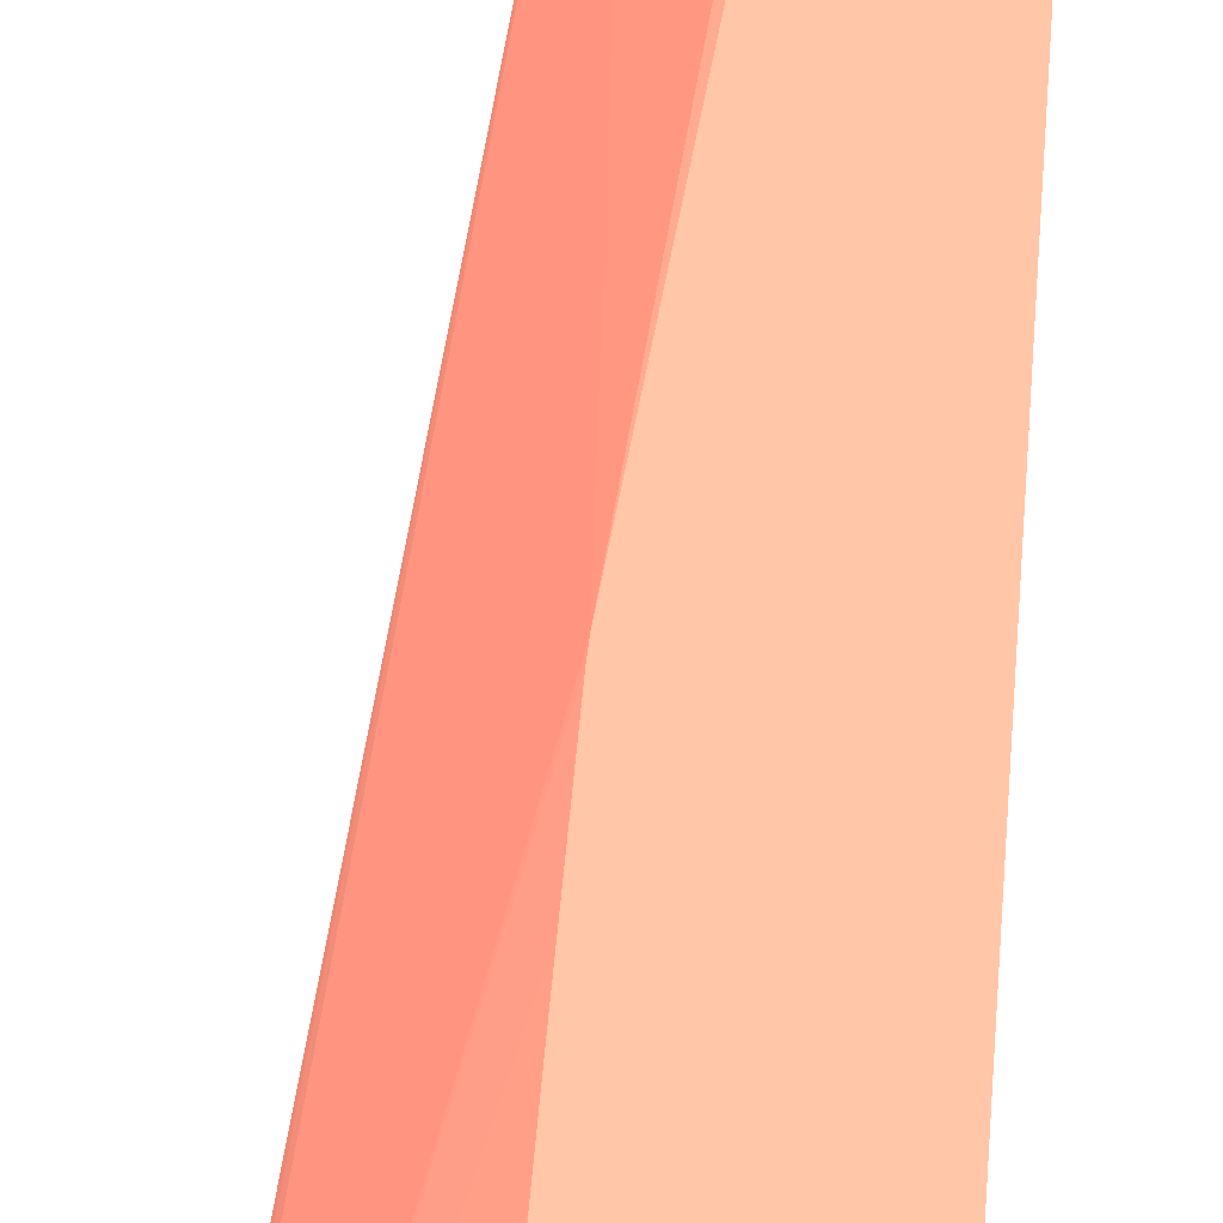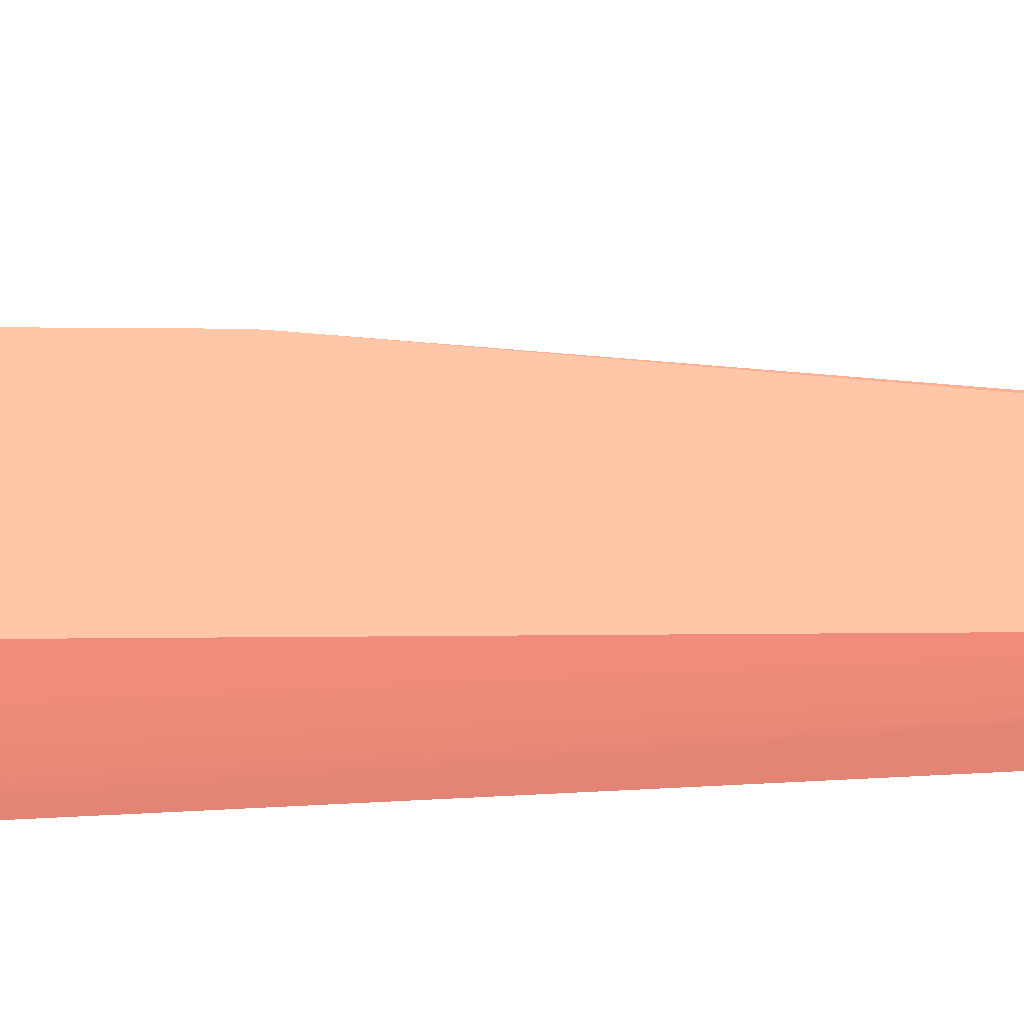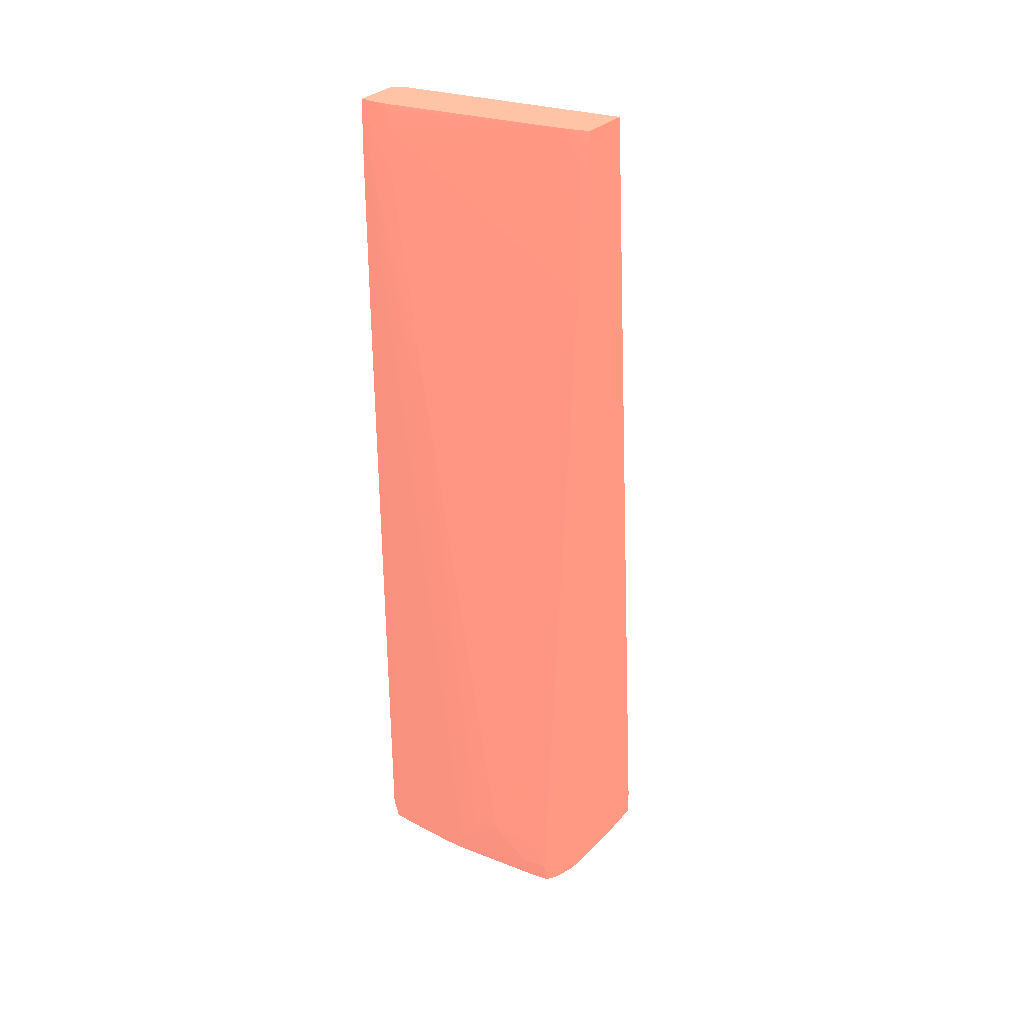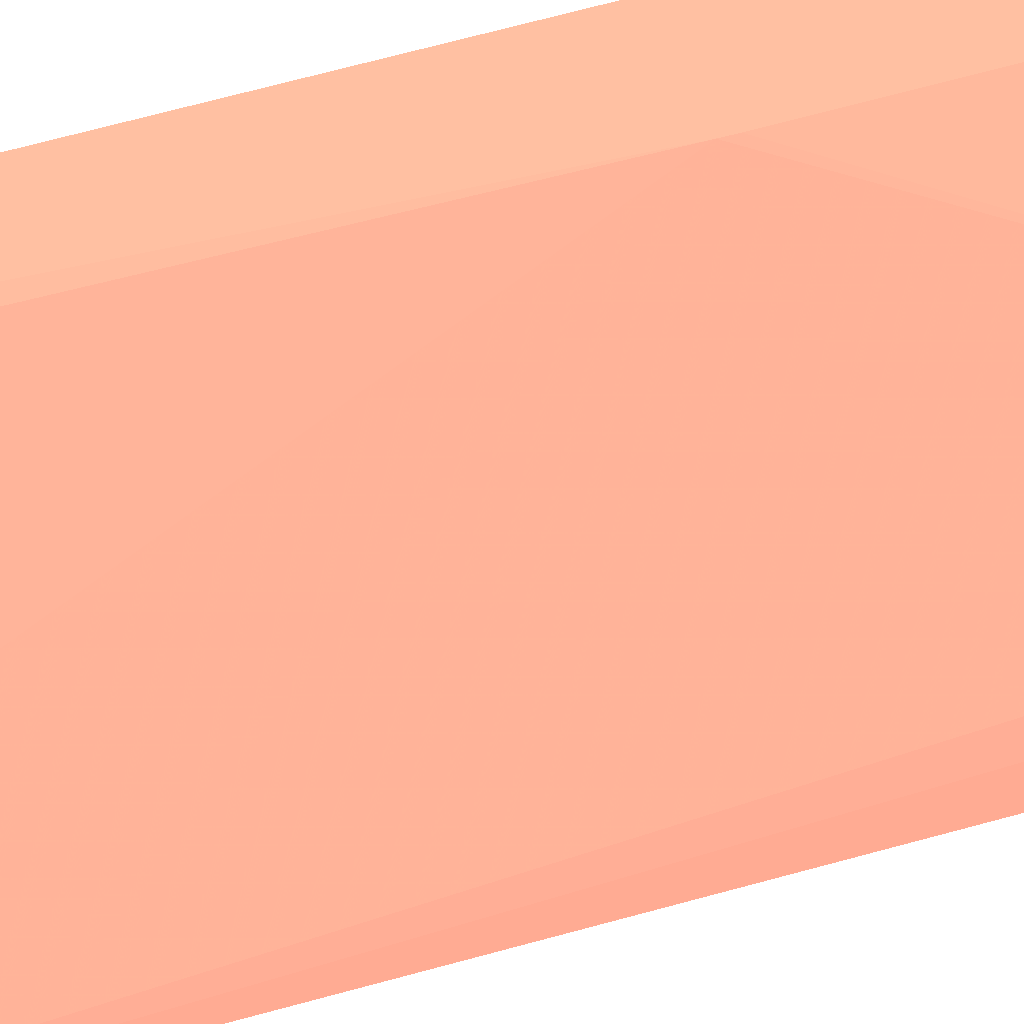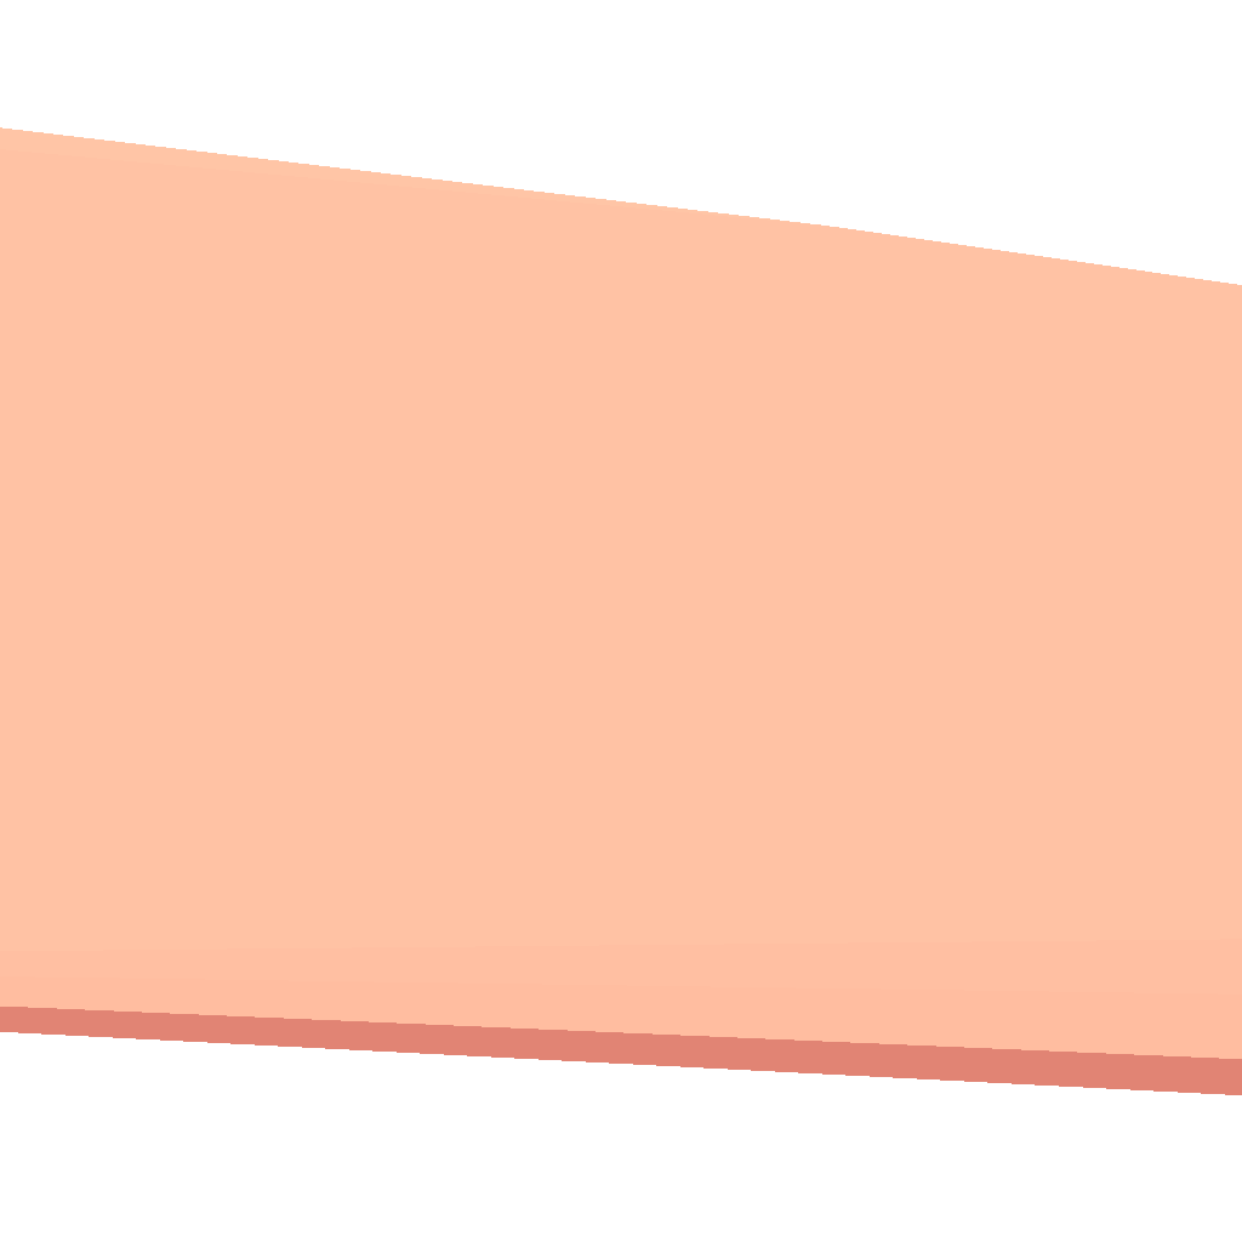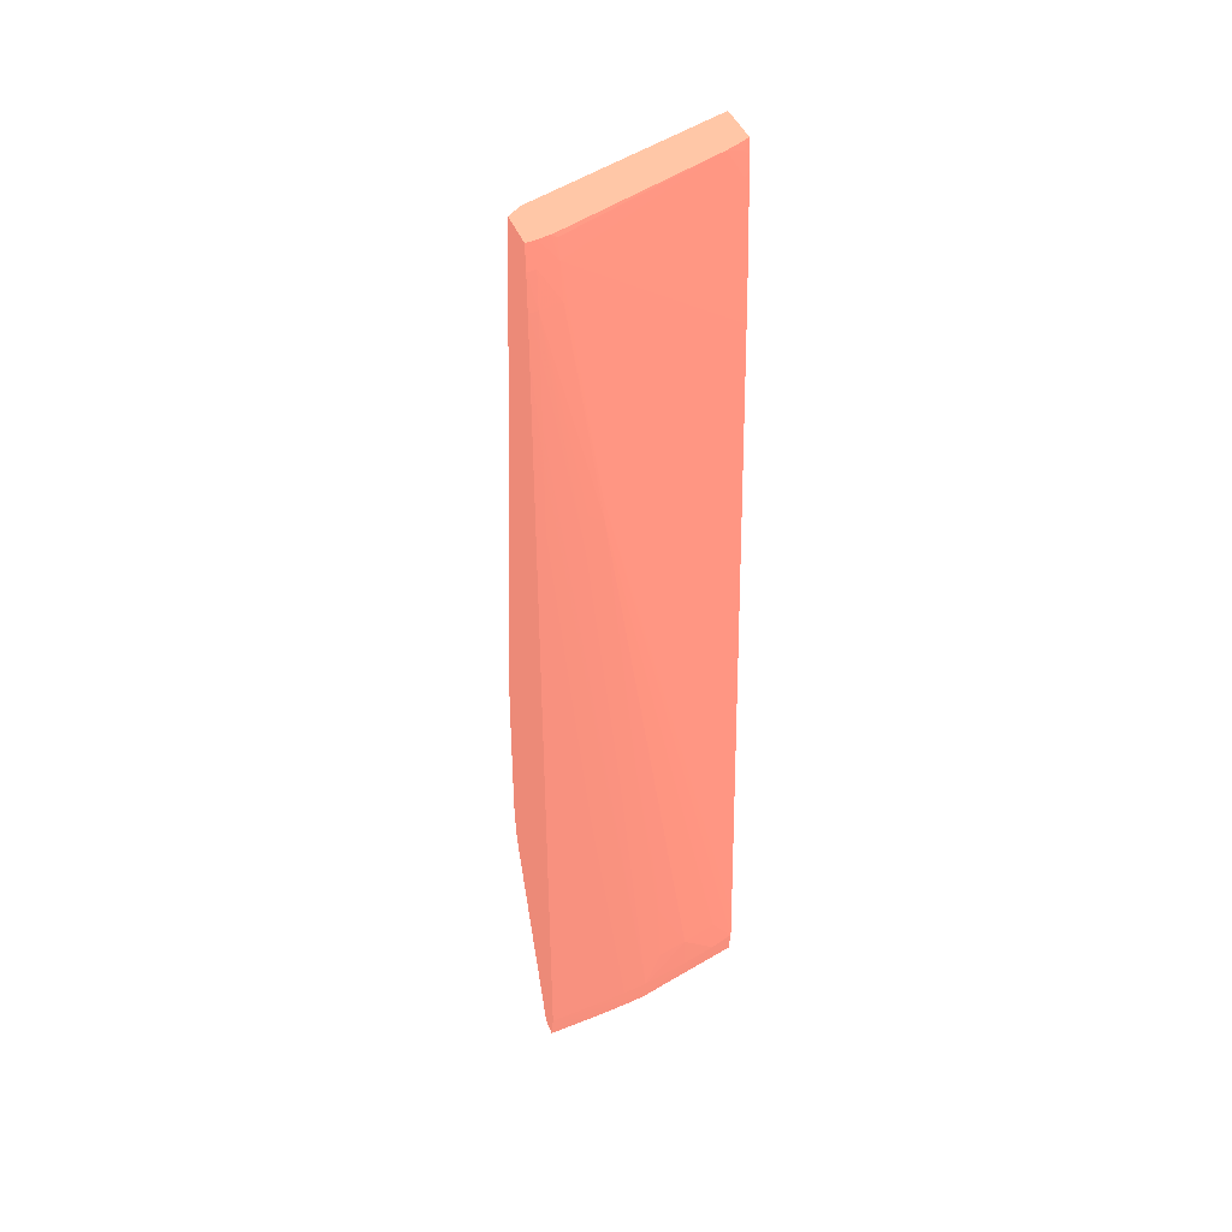
<metadata>
{"format":"obj","ext":"obj","renderer":"f3d","projection":"perspective","resolution":1024,"background":"white","views":[{"elev":58.8,"azim":4.5,"up":"+Z"},{"elev":60.3,"azim":89.8,"up":"+Z"},{"elev":35.1,"azim":131.2,"up":"+Y"},{"elev":28.6,"azim":-120.5,"up":"+Z"},{"elev":-6.1,"azim":-132.5,"up":"+Z"},{"elev":42.5,"azim":69.6,"up":"+Y"}]}
</metadata>
<code>
v 0.04059 -0.06863 -0.1013 0.7059 0.4118 0.3569
v 0.04052 -0.06863 -0.1018 0.7059 0.4118 0.3569
v 0.03878 -0.06863 -0.1013 0.7059 0.4118 0.3569
v 0.04064 -0.06977 -0.1013 0.7059 0.4118 0.3569
v 0.04059 -0.06977 -0.1017 0.7059 0.4118 0.3569
v 0.04038 -0.06863 -0.1023 0.7059 0.4118 0.3569
v 0.04036 -0.06977 -0.1026 0.7059 0.4118 0.3569
v 0.03828 -0.06863 -0.1019 0.7059 0.4118 0.3569
v 0.03616 -0.09442 -0.1013 0.7059 0.4118 0.3569
v 0.04068 -0.07144 -0.1013 0.7059 0.4118 0.3569
v 0.04064 -0.07144 -0.1017 0.7059 0.4118 0.3569
v 0.04041 -0.07144 -0.1027 0.7059 0.4118 0.3569
v 0.04031 -0.06863 -0.1025 0.7059 0.4118 0.3569
v 0.04033 -0.06884 -0.1026 0.7059 0.4118 0.3569
v 0.0373 -0.06863 -0.1101 0.7059 0.4118 0.3569
v 0.0403 -0.08081 -0.1042 0.7059 0.4118 0.3569
v 0.03729 -0.07645 -0.1112 0.7059 0.4118 0.3569
v 0.0372 -0.07478 -0.1112 0.7059 0.4118 0.3569
v 0.03469 -0.06863 -0.1112 0.7059 0.4118 0.3569
v 0.03182 -0.1122 -0.1091 0.7059 0.4118 0.3569
v 0.03614 -0.09484 -0.1013 0.7059 0.4118 0.3569
v 0.0407 -0.07311 -0.1013 0.7059 0.4118 0.3569
v 0.04066 -0.07311 -0.1017 0.7059 0.4118 0.3569
v 0.04051 -0.08314 -0.1034 0.7059 0.4118 0.3569
v 0.04046 -0.08141 -0.1035 0.7059 0.4118 0.3569
v 0.04033 -0.08192 -0.1043 0.7059 0.4118 0.3569
v 0.037 -0.07013 -0.111 0.7059 0.4118 0.3569
v 0.03695 -0.06902 -0.1109 0.7059 0.4118 0.3569
v 0.03692 -0.06863 -0.1109 0.7059 0.4118 0.3569
v 0.03712 -0.07355 -0.1112 0.7059 0.4118 0.3569
v 0.03711 -0.07311 -0.1112 0.7059 0.4118 0.3569
v 0.03938 -0.1099 -0.1101 0.7059 0.4118 0.3569
v 0.03905 -0.1115 -0.1112 0.7059 0.4118 0.3569
v 0.03897 -0.1099 -0.1112 0.7059 0.4118 0.3569
v 0.03831 -0.09651 -0.1112 0.7059 0.4118 0.3569
v 0.03673 -0.06863 -0.1112 0.7059 0.4118 0.3569
v 0.03141 -0.1116 -0.1112 0.7059 0.4118 0.3569
v 0.0316 -0.1119 -0.1101 0.7059 0.4118 0.3569
v 0.03182 -0.1126 -0.1091 0.7059 0.4118 0.3569
v 0.03608 -0.1015 -0.1013 0.7059 0.4118 0.3569
v 0.03609 -0.09985 -0.1013 0.7059 0.4118 0.3569
v 0.03611 -0.09818 -0.1013 0.7059 0.4118 0.3569
v 0.04074 -0.07812 -0.1013 0.7059 0.4118 0.3569
v 0.04072 -0.0798 -0.1017 0.7059 0.4118 0.3569
v 0.0407 -0.07812 -0.1017 0.7059 0.4118 0.3569
v 0.04069 -0.07645 -0.1017 0.7059 0.4118 0.3569
v 0.04038 -0.1115 -0.1062 0.7059 0.4118 0.3569
v 0.04044 -0.09818 -0.1049 0.7059 0.4118 0.3569
v 0.04043 -0.09651 -0.1048 0.7059 0.4118 0.3569
v 0.04042 -0.09484 -0.1048 0.7059 0.4118 0.3569
v 0.04041 -0.09316 -0.1047 0.7059 0.4118 0.3569
v 0.04027 -0.09651 -0.1057 0.7059 0.4118 0.3569
v 0.04016 -0.1049 -0.1068 0.7059 0.4118 0.3569
v 0.03989 -0.1099 -0.1084 0.7059 0.4118 0.3569
v 0.03686 -0.06995 -0.1112 0.7059 0.4118 0.3569
v 0.03709 -0.07311 -0.1112 0.7059 0.4118 0.3569
v 0.03697 -0.07144 -0.1112 0.7059 0.4118 0.3569
v 0.0368 -0.0693 -0.1112 0.7059 0.4118 0.3569
v 0.03673 -0.06867 -0.1112 0.7059 0.4118 0.3569
v 0.03942 -0.1115 -0.1101 0.7059 0.4118 0.3569
v 0.03886 -0.1127 -0.1112 0.7059 0.4118 0.3569
v 0.03139 -0.1126 -0.1112 0.7059 0.4118 0.3569
v 0.0316 -0.1129 -0.1101 0.7059 0.4118 0.3569
v 0.03981 -0.1129 -0.1013 0.7059 0.4118 0.3569
v 0.03931 -0.1115 -0.1013 0.7059 0.4118 0.3569
v 0.0367 -0.1045 -0.1013 0.7059 0.4118 0.3569
v 0.03659 -0.1042 -0.1013 0.7059 0.4118 0.3569
v 0.03625 -0.1032 -0.1013 0.7059 0.4118 0.3569
v 0.0362 -0.1028 -0.1013 0.7059 0.4118 0.3569
v 0.04075 -0.0798 -0.1013 0.7059 0.4118 0.3569
v 0.04073 -0.08147 -0.1017 0.7059 0.4118 0.3569
v 0.04064 -0.09818 -0.1034 0.7059 0.4118 0.3569
v 0.04063 -0.09651 -0.1034 0.7059 0.4118 0.3569
v 0.04053 -0.1115 -0.1051 0.7059 0.4118 0.3569
v 0.04036 -0.1125 -0.1061 0.7059 0.4118 0.3569
v 0.03987 -0.1115 -0.1084 0.7059 0.4118 0.3569
v 0.0402 -0.1099 -0.107 0.7059 0.4118 0.3569
v 0.04019 -0.1082 -0.1069 0.7059 0.4118 0.3569
v 0.04018 -0.1065 -0.1069 0.7059 0.4118 0.3569
v 0.03903 -0.1129 -0.1101 0.7059 0.4118 0.3569
v 0.03837 -0.113 -0.1112 0.7059 0.4118 0.3569
v 0.03139 -0.1129 -0.1112 0.7059 0.4118 0.3569
v 0.03177 -0.113 -0.1112 0.7059 0.4118 0.3569
v 0.03279 -0.1132 -0.1101 0.7059 0.4118 0.3569
v 0.03781 -0.1135 -0.1067 0.7059 0.4118 0.3569
v 0.0406 -0.1129 -0.1013 0.7059 0.4118 0.3569
v 0.04076 -0.08147 -0.1013 0.7059 0.4118 0.3569
v 0.04076 -0.08188 -0.1013 0.7059 0.4118 0.3569
v 0.04074 -0.08314 -0.1017 0.7059 0.4118 0.3569
v 0.04065 -0.09985 -0.1034 0.7059 0.4118 0.3569
v 0.04068 -0.1065 -0.1034 0.7059 0.4118 0.3569
v 0.04068 -0.1082 -0.1034 0.7059 0.4118 0.3569
v 0.0407 -0.1115 -0.1034 0.7059 0.4118 0.3569
v 0.04043 -0.1126 -0.1051 0.7059 0.4118 0.3569
v 0.04085 -0.1115 -0.1017 0.7059 0.4118 0.3569
v 0.04088 -0.1115 -0.1013 0.7059 0.4118 0.3569
v 0.03924 -0.113 -0.1084 0.7059 0.4118 0.3569
v 0.03781 -0.1135 -0.1101 0.7059 0.4118 0.3569
v 0.03791 -0.1133 -0.1112 0.7059 0.4118 0.3569
v 0.04051 -0.1128 -0.1034 0.7059 0.4118 0.3569
v 0.03279 -0.1132 -0.1112 0.7059 0.4118 0.3569
v 0.03614 -0.1136 -0.1101 0.7059 0.4118 0.3569
v 0.03614 -0.1136 -0.1112 0.7059 0.4118 0.3569
v 0.03667 -0.1136 -0.1112 0.7059 0.4118 0.3569
v 0.04059 -0.1129 -0.1017 0.7059 0.4118 0.3569
v 0.04077 -0.08355 -0.1013 0.7059 0.4118 0.3569
v 0.04074 -0.08481 -0.1017 0.7059 0.4118 0.3569
v 0.04078 -0.08481 -0.1013 0.7059 0.4118 0.3569
f 1 2 6
f 1 6 13
f 1 13 15
f 1 15 29
f 1 29 36
f 1 36 19
f 1 19 8
f 1 8 3
f 1 3 9
f 1 9 21
f 1 21 42
f 1 42 41
f 1 41 40
f 1 40 69
f 1 69 68
f 1 68 67
f 1 67 66
f 1 66 65
f 1 65 64
f 1 64 86
f 1 86 96
f 1 96 108
f 1 108 106
f 1 106 88
f 1 88 87
f 1 87 70
f 1 70 43
f 1 43 22
f 1 22 10
f 1 10 4
f 1 4 5
f 1 5 2
f 2 5 7
f 2 7 6
f 3 8 9
f 4 10 11
f 4 11 5
f 5 11 12
f 5 12 7
f 6 7 14
f 6 14 13
f 7 15 14
f 7 12 16
f 7 16 17
f 7 17 18
f 7 18 15
f 8 19 9
f 9 20 21
f 9 19 20
f 10 22 23
f 10 23 11
f 11 23 24
f 11 24 25
f 11 25 26
f 11 26 12
f 12 26 16
f 13 14 15
f 15 27 28
f 15 28 29
f 15 18 30
f 15 30 31
f 15 31 27
f 16 26 32
f 16 32 33
f 16 33 34
f 16 34 35
f 16 35 17
f 17 35 34
f 17 34 33
f 17 33 61
f 17 61 81
f 17 81 99
f 17 99 104
f 17 104 103
f 17 103 101
f 17 101 83
f 17 83 82
f 17 82 62
f 17 62 37
f 17 37 19
f 17 19 36
f 17 36 59
f 17 59 58
f 17 58 55
f 17 55 57
f 17 57 56
f 17 56 30
f 17 30 18
f 19 37 38
f 19 38 20
f 20 38 63
f 20 63 39
f 20 39 40
f 20 40 41
f 20 41 42
f 20 42 21
f 22 43 44
f 22 44 45
f 22 45 46
f 22 46 23
f 23 46 47
f 23 47 48
f 23 48 24
f 24 48 49
f 24 49 50
f 24 50 51
f 24 51 25
f 25 51 26
f 26 51 52
f 26 52 53
f 26 53 54
f 26 54 32
f 27 55 28
f 27 31 56
f 27 56 57
f 27 57 55
f 28 55 58
f 28 58 59
f 28 59 36
f 28 36 29
f 30 56 31
f 32 54 60
f 32 60 33
f 33 60 61
f 37 62 38
f 38 62 82
f 38 82 63
f 39 63 64
f 39 64 65
f 39 65 66
f 39 66 67
f 39 67 68
f 39 68 69
f 39 69 40
f 43 70 44
f 44 70 71
f 44 71 72
f 44 72 73
f 44 73 47
f 44 47 45
f 45 47 46
f 47 73 74
f 47 74 75
f 47 75 76
f 47 76 54
f 47 54 77
f 47 77 51
f 47 51 50
f 47 50 49
f 47 49 48
f 51 77 78
f 51 78 52
f 52 78 79
f 52 79 53
f 53 79 54
f 54 79 78
f 54 78 77
f 54 76 60
f 60 76 75
f 60 75 61
f 61 75 80
f 61 80 81
f 63 82 83
f 63 83 84
f 63 84 64
f 64 84 85
f 64 85 86
f 70 87 71
f 71 87 88
f 71 88 89
f 71 89 72
f 72 90 74
f 72 74 73
f 72 89 107
f 72 107 90
f 74 91 92
f 74 92 93
f 74 93 75
f 74 90 91
f 75 94 80
f 75 93 95
f 75 95 96
f 75 96 94
f 80 97 98
f 80 98 99
f 80 99 81
f 80 94 100
f 80 100 97
f 83 101 84
f 84 101 102
f 84 102 85
f 85 102 103
f 85 103 104
f 85 104 98
f 85 98 86
f 86 98 105
f 86 105 96
f 88 106 107
f 88 107 89
f 90 95 91
f 90 107 95
f 91 95 92
f 92 95 93
f 94 96 100
f 95 107 108
f 95 108 96
f 96 105 100
f 97 100 98
f 98 104 99
f 98 100 105
f 101 103 102
f 106 108 107

</code>
